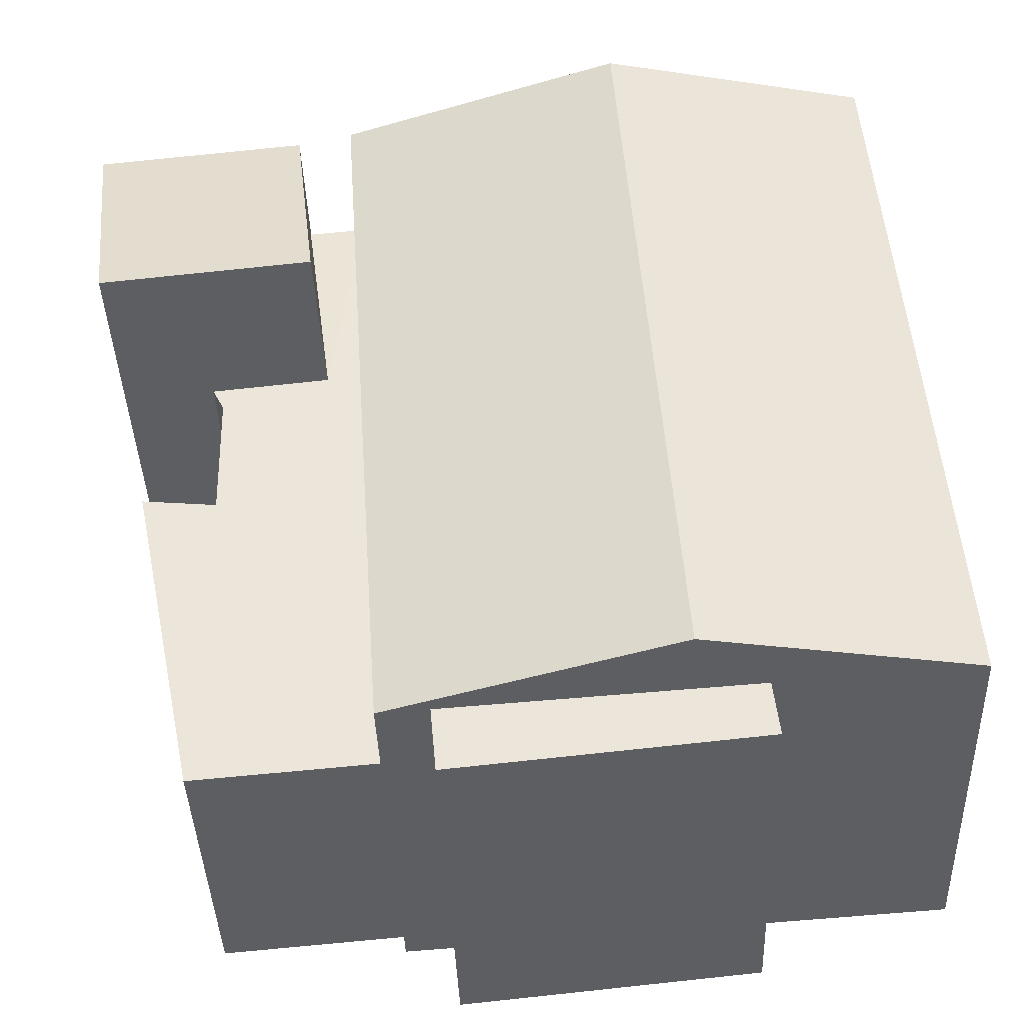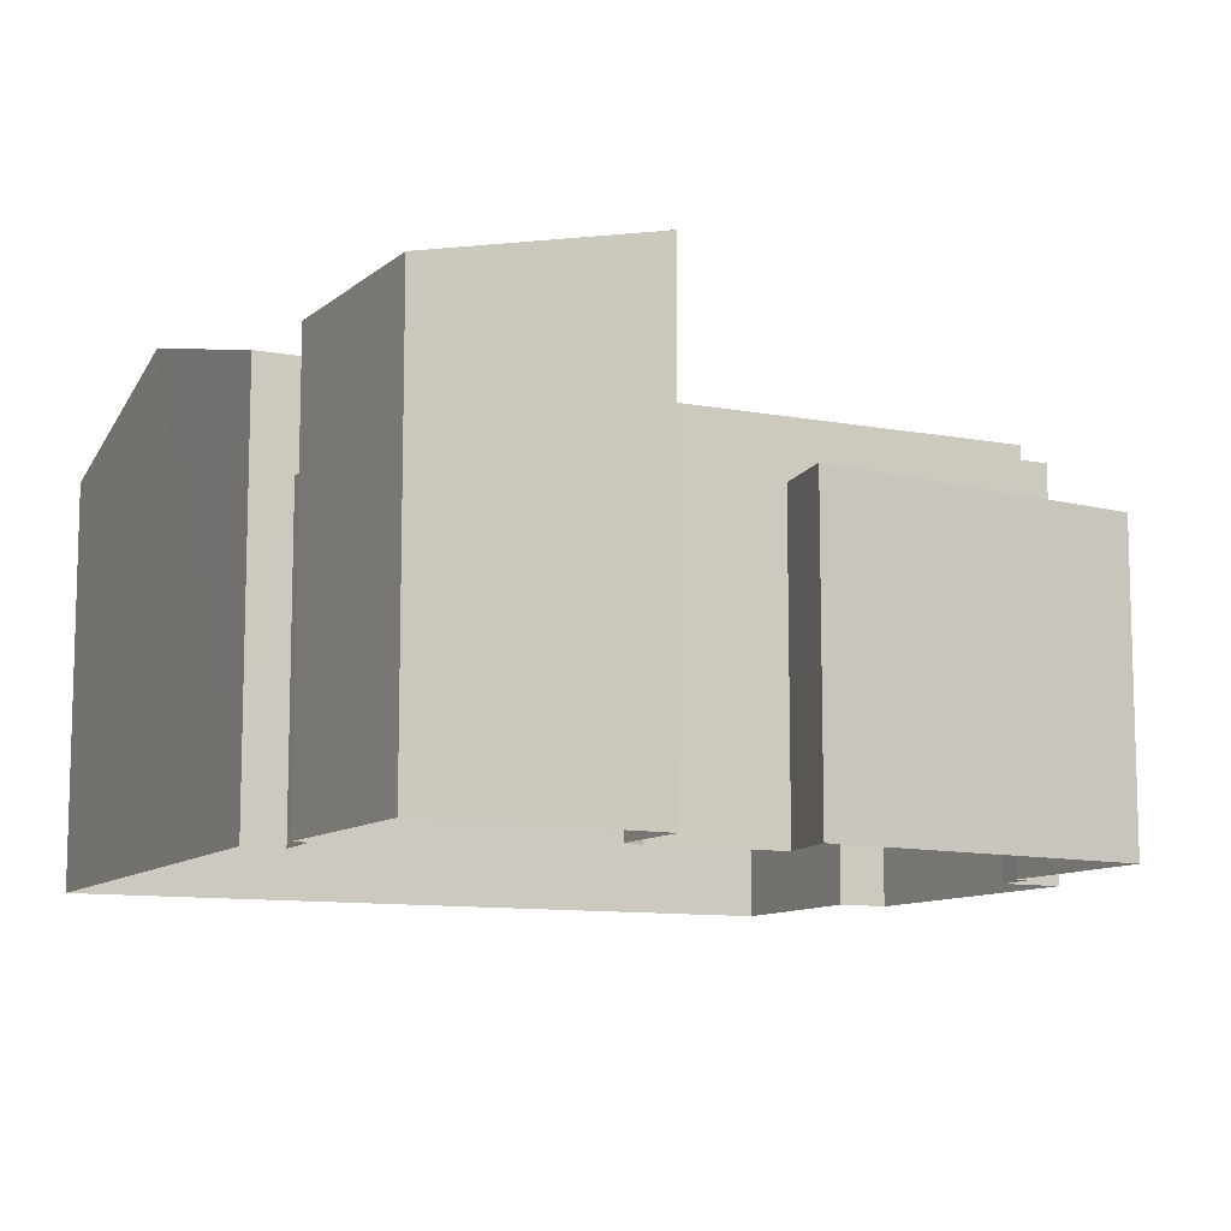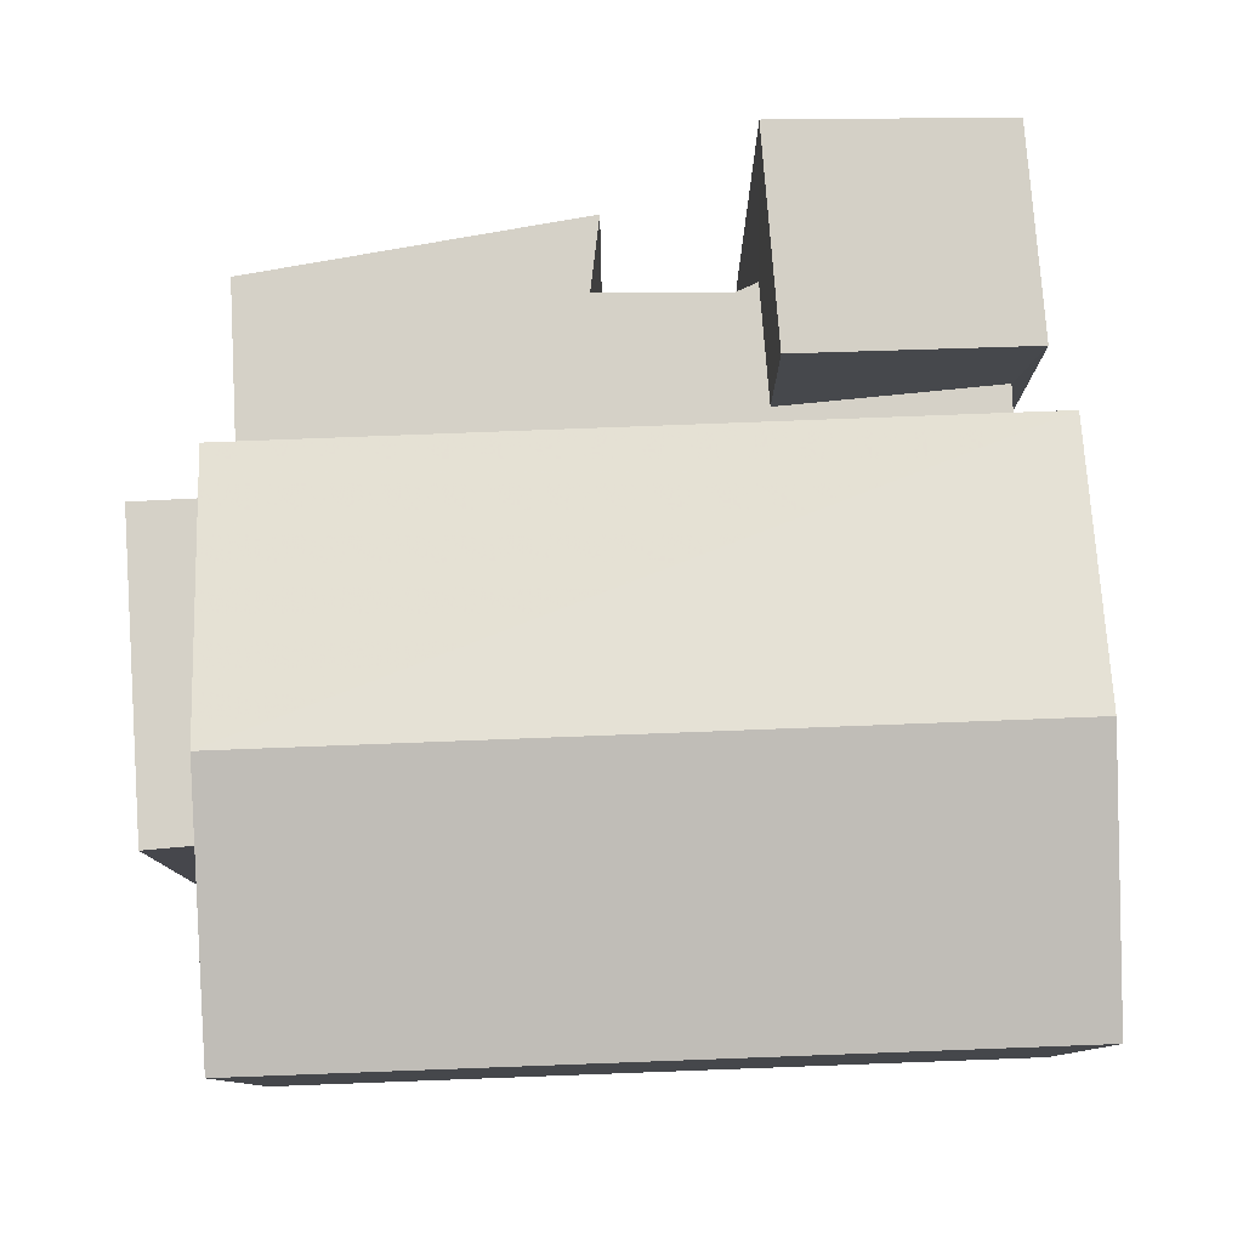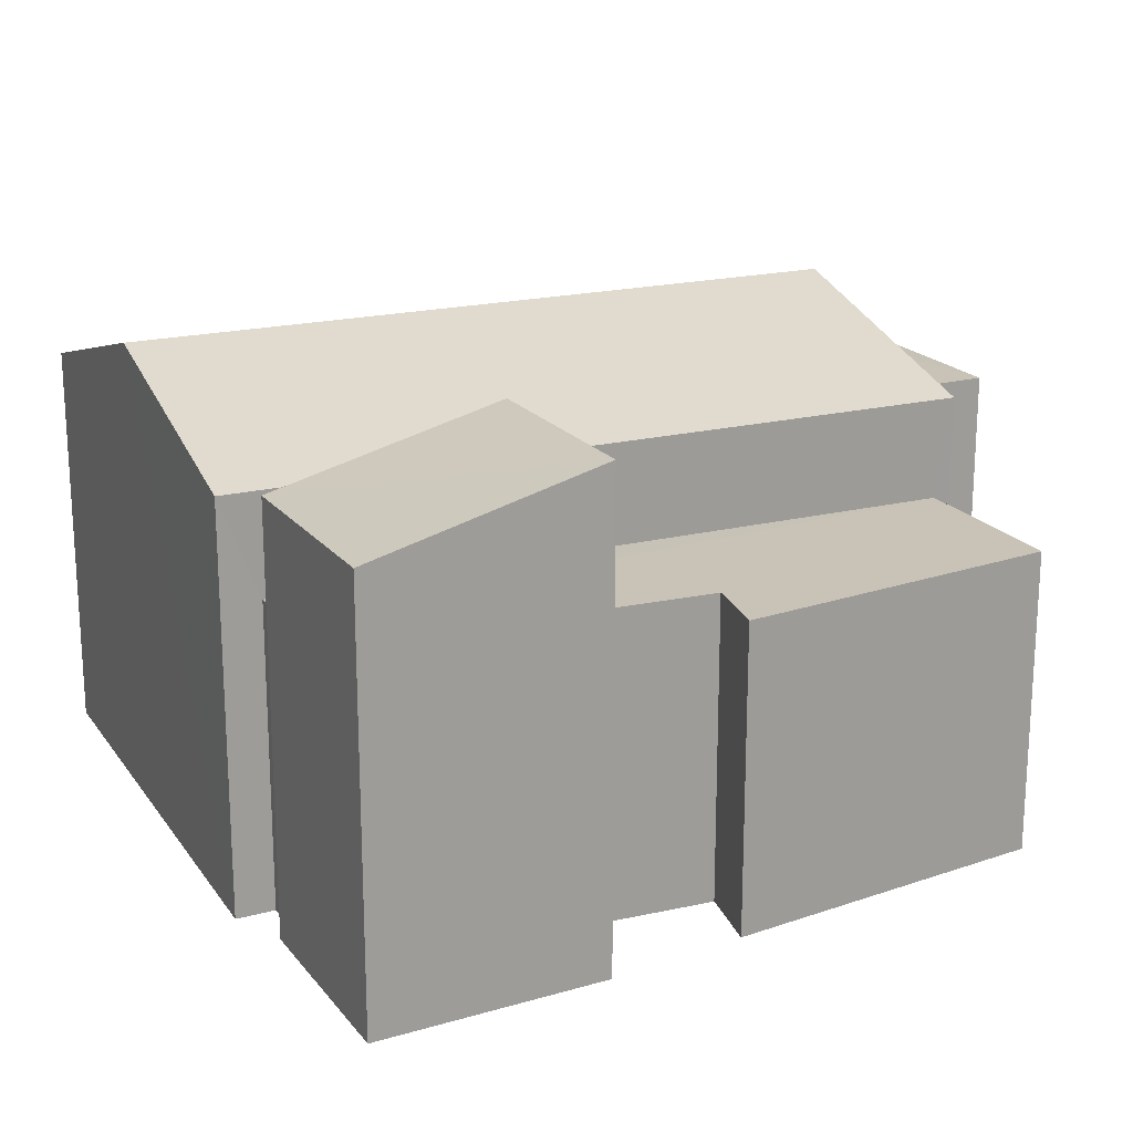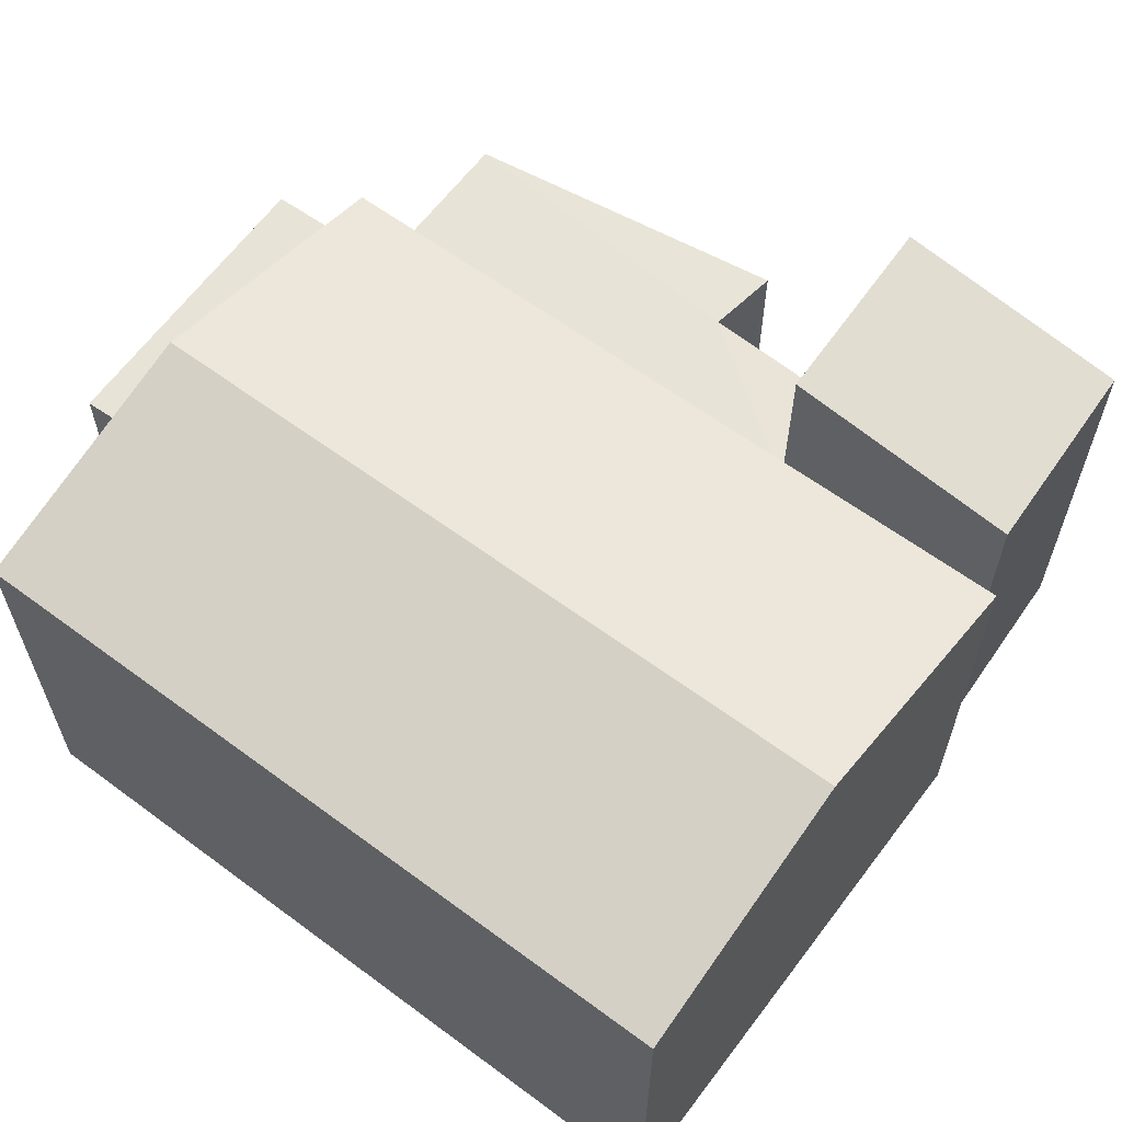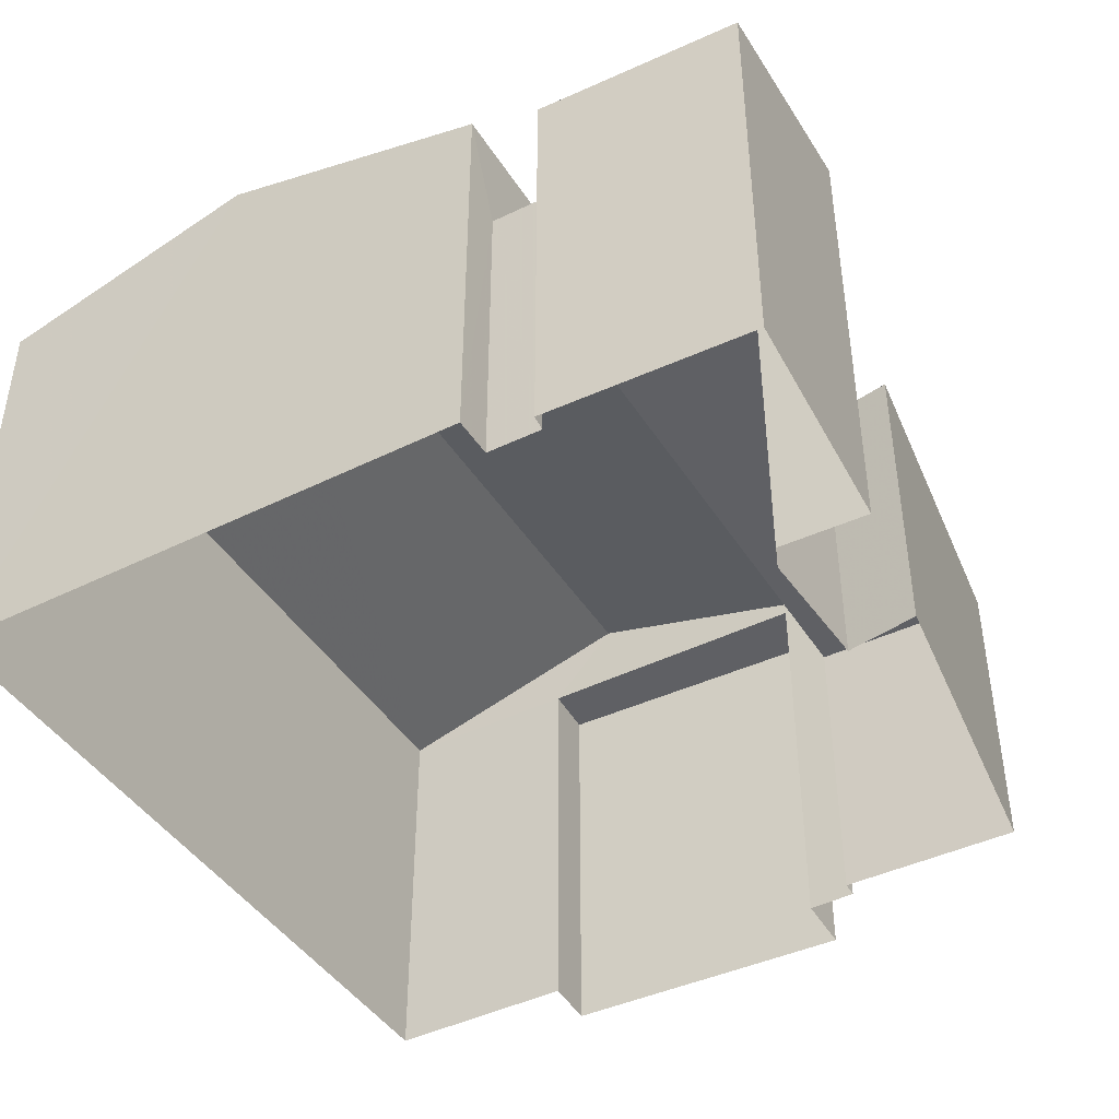
<metadata>
{"format":"obj","ext":"obj","renderer":"f3d","projection":"perspective","resolution":1024,"background":"white","views":[{"elev":-40.0,"azim":2.1,"up":"+Y"},{"elev":-10.2,"azim":-111.8,"up":"+Z"},{"elev":79.4,"azim":91.8,"up":"+Z"},{"elev":19.5,"azim":-110.8,"up":"+Z"},{"elev":61.4,"azim":131.0,"up":"+Z"},{"elev":-43.7,"azim":-145.9,"up":"+Z"}]}
</metadata>
<code>
v -2.231e+05 -1.271e+05 18.2
v -2.231e+05 -1.271e+05 18.2
v -2.231e+05 -1.271e+05 18.2
v -2.231e+05 -1.272e+05 18.2
v -2.231e+05 -1.272e+05 18.2
v -2.231e+05 -1.271e+05 18.2
v -2.231e+05 -1.271e+05 18.2
v -2.231e+05 -1.271e+05 18.2
v -2.231e+05 -1.271e+05 18.2
v -2.231e+05 -1.271e+05 18.2
v -2.231e+05 -1.272e+05 18.2
v -2.231e+05 -1.272e+05 18.2
v -2.231e+05 -1.272e+05 18.2
v -2.231e+05 -1.272e+05 18.2
v -2.231e+05 -1.272e+05 18.2
v -2.231e+05 -1.271e+05 18.2
v -2.231e+05 -1.272e+05 18.2
v -2.231e+05 -1.272e+05 18.2
v -2.231e+05 -1.272e+05 18.2
v -2.231e+05 -1.272e+05 26.82
v -2.231e+05 -1.271e+05 25.53
v -2.231e+05 -1.272e+05 25.53
v -2.231e+05 -1.271e+05 26.82
v -2.231e+05 -1.272e+05 25.53
v -2.231e+05 -1.271e+05 25.53
v -2.231e+05 -1.271e+05 25.77
v -2.231e+05 -1.271e+05 26.74
v -2.231e+05 -1.271e+05 26.74
v -2.231e+05 -1.271e+05 25.77
v -2.231e+05 -1.271e+05 23.7
v -2.231e+05 -1.271e+05 23.7
v -2.231e+05 -1.272e+05 23.7
v -2.231e+05 -1.272e+05 23.7
v -2.231e+05 -1.272e+05 23.7
v -2.231e+05 -1.271e+05 23.7
v -2.231e+05 -1.272e+05 23.7
v -2.231e+05 -1.271e+05 23.7
v -2.231e+05 -1.271e+05 23.7
v -2.231e+05 -1.272e+05 25.53
v -2.231e+05 -1.272e+05 25.53
v -2.231e+05 -1.272e+05 25.53
v -2.231e+05 -1.272e+05 25.53
f 1 2 3
f 2 4 5
f 6 7 8
f 6 9 10
f 11 5 12
f 3 9 8
f 13 14 15
f 14 16 5
f 16 9 3
f 17 18 19
f 18 15 14
f 19 5 11
f 3 2 5
f 9 6 8
f 16 3 5
f 19 14 5
f 18 14 19
f 20 21 22
f 20 23 21
f 23 24 25
f 23 20 24
f 26 27 28
f 26 29 27
f 30 31 32
f 33 32 34
f 30 35 31
f 33 34 36
f 37 31 38
f 34 31 37
f 32 31 34
f 39 40 41
f 39 42 40
f 30 1 3
f 1 30 21
f 18 17 32
f 22 21 30
f 17 22 32
f 22 30 32
f 25 2 23
f 2 1 23
f 1 21 23
f 34 14 13
f 36 34 13
f 10 29 6
f 10 27 29
f 26 7 6
f 29 26 6
f 10 38 27
f 27 38 28
f 10 9 38
f 28 38 31
f 5 41 12
f 5 39 41
f 24 4 2
f 25 24 2
f 18 33 15
f 18 32 33
f 41 11 12
f 41 40 11
f 34 16 14
f 34 37 16
f 4 24 5
f 22 19 42
f 17 19 22
f 39 24 20
f 5 24 39
f 42 39 20
f 22 42 20
f 8 30 3
f 8 35 30
f 38 16 37
f 38 9 16
f 33 13 15
f 33 36 13
f 8 7 35
f 7 26 35
f 35 26 31
f 26 28 31
f 19 11 40
f 42 19 40

</code>
